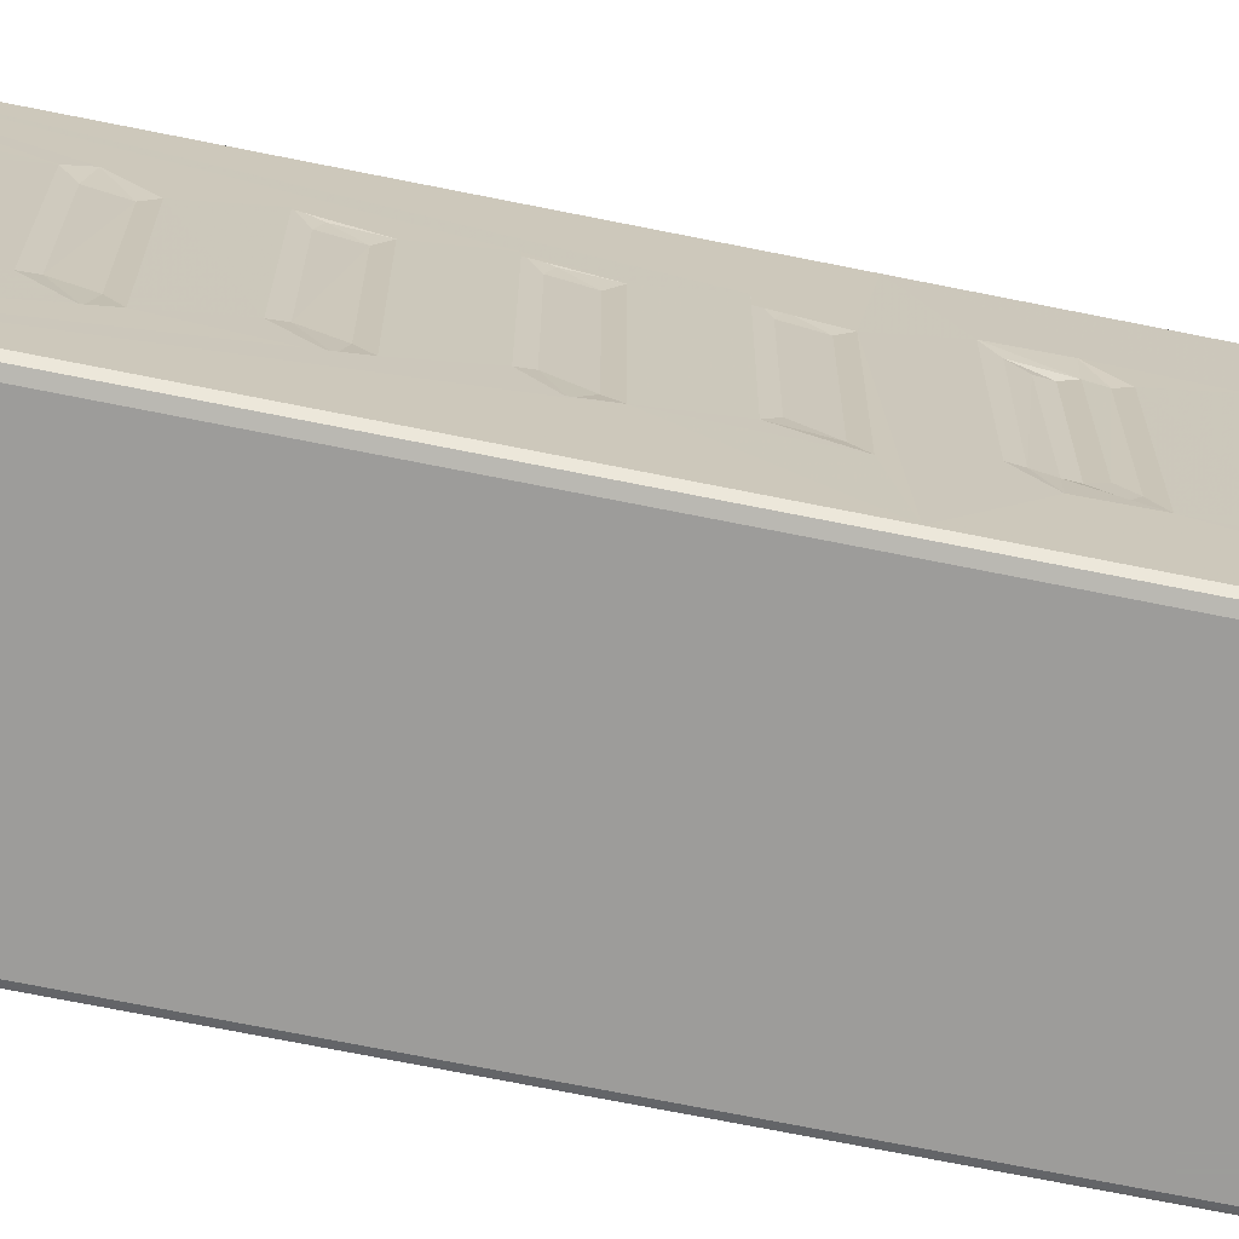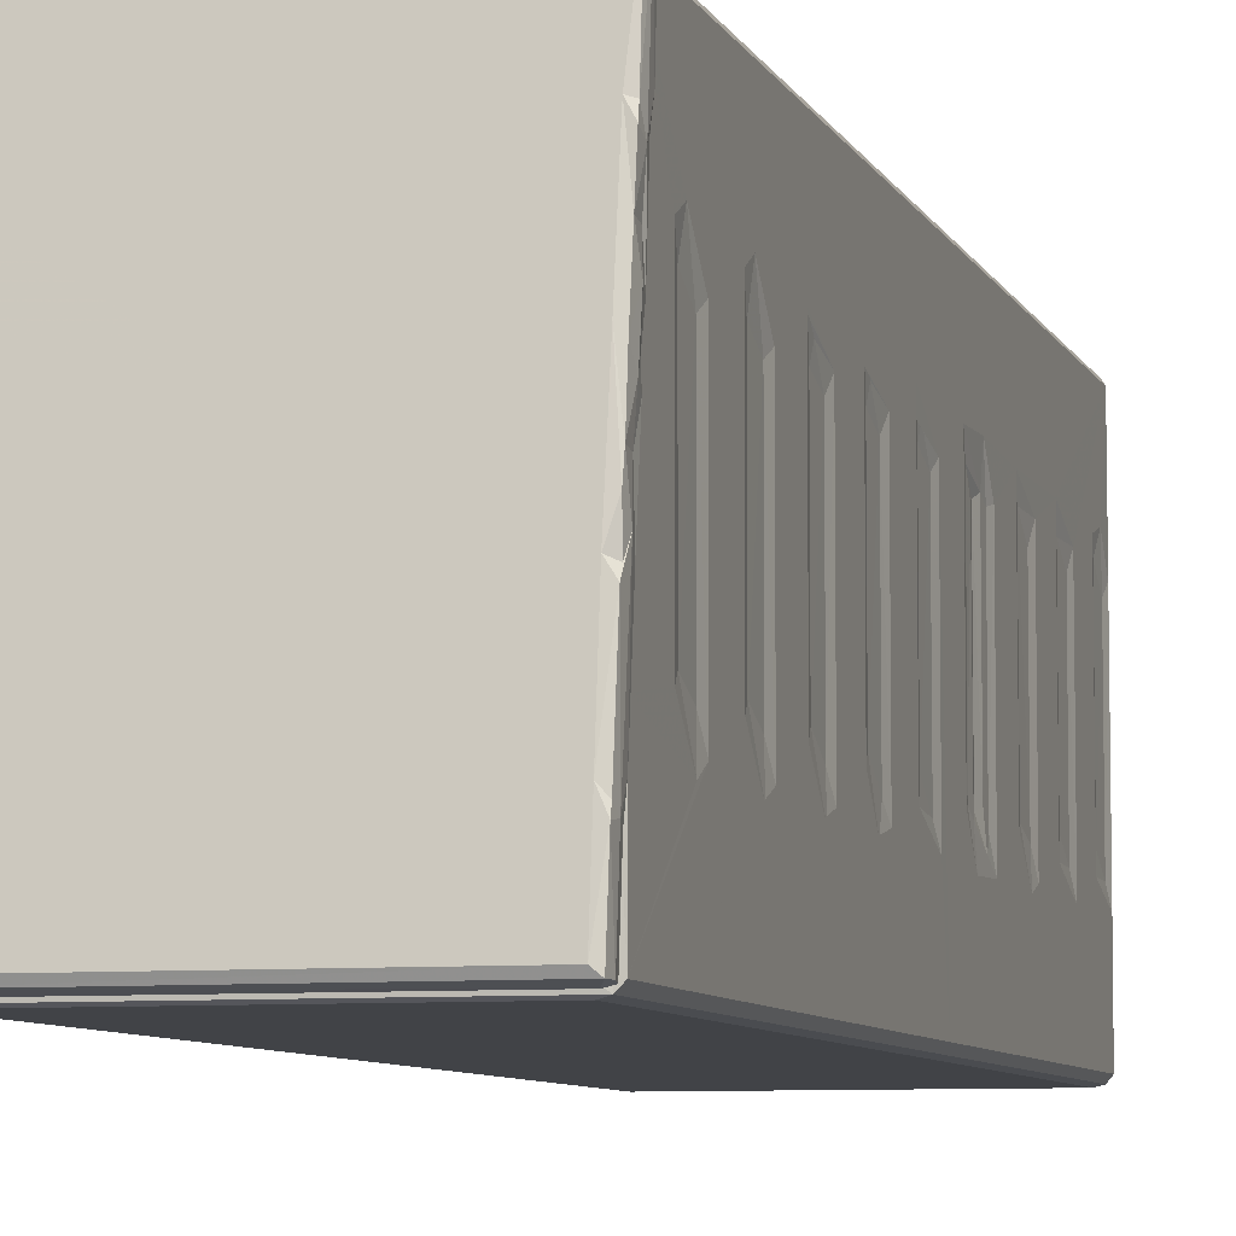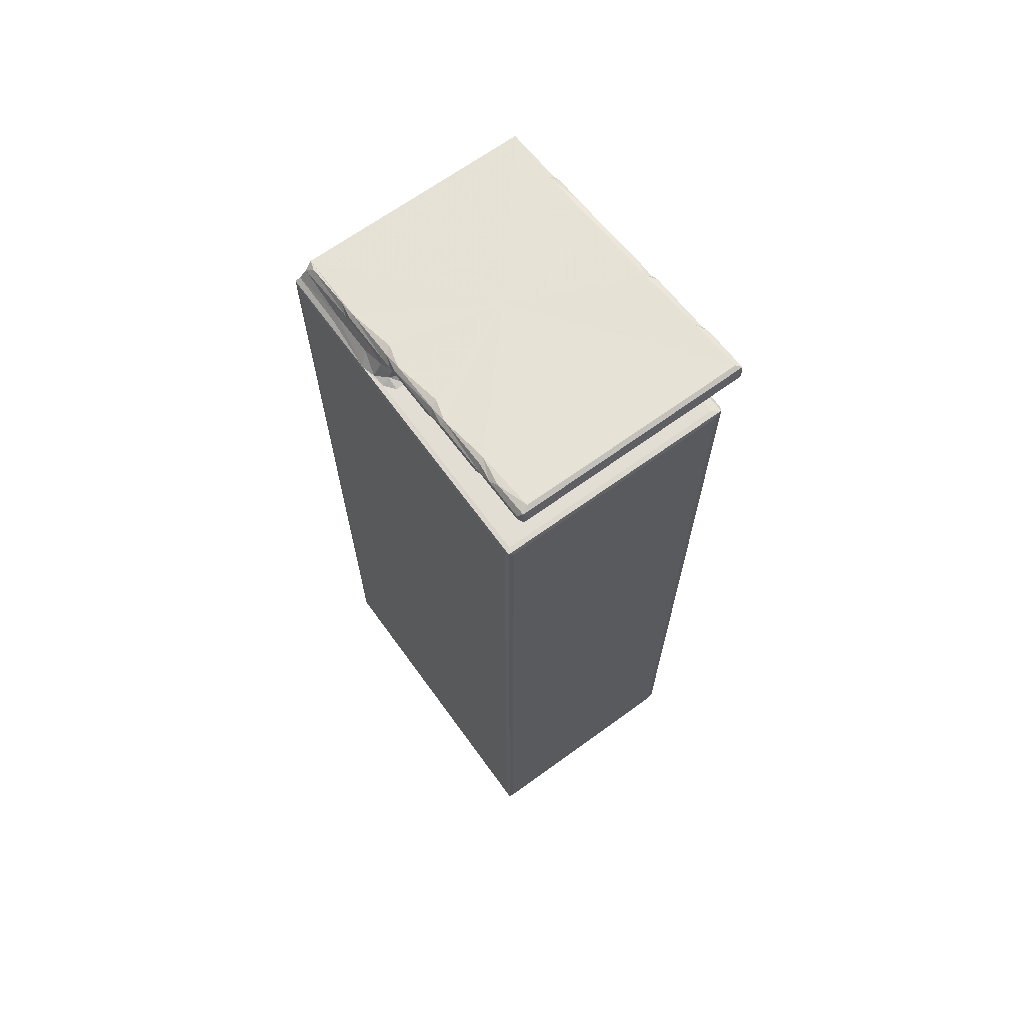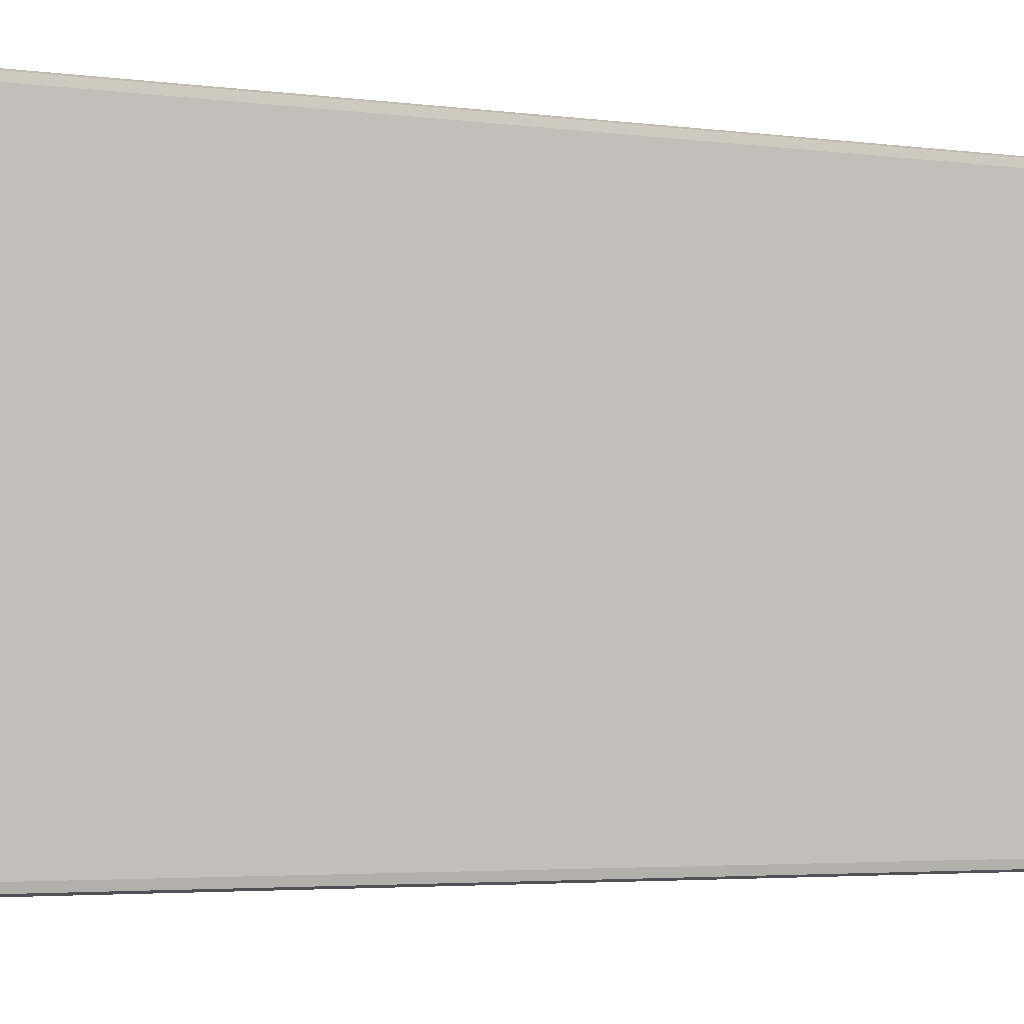
<metadata>
{"format":"obj","ext":"obj","renderer":"f3d","projection":"perspective","resolution":1024,"background":"white","views":[{"elev":-70.3,"azim":-101.4,"up":"+Z"},{"elev":-7.1,"azim":-164.6,"up":"+Z"},{"elev":67.2,"azim":144.0,"up":"+Y"},{"elev":-2.7,"azim":58.7,"up":"+Z"}]}
</metadata>
<code>
v -0.06527 -0.6653 -0.1798
v -0.06898 -0.656 -0.1798
v -0.07257 -0.6591 -0.1747
v -0.06898 -0.6654 -0.1721
v -0.06175 -0.6679 -0.1746
v -0.0617 -0.6591 -0.1814
v -0.06897 -0.3207 -0.1798
v 0.1762 -0.6591 -0.1814
v 0.1762 -0.6679 -0.1746
v -0.07251 -0.6601 -0.09484
v -0.06897 -0.6654 -0.09552
v -0.06176 -0.6679 -0.08355
v -0.07085 -0.6507 -0.07964
v -0.07256 -0.6151 -0.07979
v -0.06896 -0.6669 -0.07459
v -0.06176 -0.6679 0.08033
v -0.07085 -0.6257 -0.06571
v -0.07256 -0.5623 -0.0972
v -0.07256 -0.5166 -0.07982
v -0.07089 -0.5517 -0.08003
v -0.07254 -0.5626 0.07652
v -0.07085 -0.5271 -0.06572
v -0.07088 -0.5525 0.06283
v 0.1762 -0.6679 0.1714
v -0.07254 -0.2596 -0.1747
v -0.07256 -0.4638 -0.09356
v -0.07253 -0.4472 -0.0996
v -0.07081 -0.4532 -0.07586
v -0.07093 -0.4281 -0.06866
v -0.07254 -0.4639 0.07662
v -0.07084 -0.4536 0.06186
v -0.07086 -0.4286 0.07774
v -0.07257 -0.3646 -0.09855
v -0.07254 -0.4178 -0.0726
v -0.07178 -0.3477 -0.0901
v -0.07257 -0.418 0.09364
v -0.07254 -0.3655 0.06936
v -0.0708 -0.3547 -0.0782
v -0.07088 -0.3427 -0.06795
v -0.07088 -0.3552 0.06678
v -0.07089 -0.3426 0.07146
v -0.07257 0.2563 -0.1746
v -0.06169 0.2563 -0.1814
v -0.07258 -0.3207 -0.1001
v -0.07097 -0.3214 -0.07582
v -0.07087 -0.3086 -0.07004
v -0.07255 -0.2982 -0.07269
v -0.06913 -0.3315 -0.07108
v -0.06909 -0.3319 0.06737
v -0.07085 -0.3209 0.06435
v -0.07248 -0.2457 0.07249
v -0.07255 -0.245 -0.09732
v -0.07257 -0.1467 -0.09333
v -0.07096 -0.2349 -0.08246
v -0.07253 -0.1998 -0.07979
v -0.07085 -0.2099 -0.06535
v -0.07084 -0.2352 0.06461
v -0.07081 -0.2104 0.07276
v -0.07252 -0.6601 0.07209
v -0.06896 -0.6669 0.06773
v -0.0709 -0.6506 0.06282
v -0.06897 -0.6654 0.08886
v -0.07258 -0.6388 0.09687
v -0.07094 -0.6259 0.07879
v -0.07257 -0.6157 0.09047
v -0.07257 -0.6591 0.1714
v -0.06892 -0.6653 0.1766
v -0.06174 -0.6679 0.1714
v -0.07087 -0.5277 0.0766
v -0.07257 -0.5169 0.09396
v -0.06169 -0.6591 0.1782
v -0.07256 -0.2604 0.1714
v -0.07258 -0.3429 0.09691
v -0.06897 -0.2743 0.1766
v -0.07108 -0.3095 0.07943
v -0.07258 -0.2987 0.09538
v -0.07167 -0.2153 0.08416
v -0.07256 -0.2004 0.09788
v -0.07256 -0.1471 0.07661
v -0.07257 0.2482 0.1714
v -0.06169 0.2484 0.1782
v 0.1762 -0.6591 0.1782
v -0.06896 0.2606 -0.1798
v -0.07258 -0.1237 -0.1001
v -0.07097 -0.1363 -0.08232
v -0.07257 -0.04812 -0.09343
v -0.07253 -0.1008 -0.07254
v -0.07086 -0.1113 -0.06525
v -0.07084 -0.1366 0.0646
v -0.07081 -0.1117 0.07278
v -0.07255 -0.03163 -0.1021
v -0.07257 0.05049 -0.09349
v -0.07254 -0.002025 -0.07257
v -0.07255 -0.0484 0.07656
v -0.0708 -0.0376 -0.07807
v -0.07084 -0.01276 -0.06514
v 0.1762 0.2563 -0.1814
v -0.07256 0.0669 -0.1022
v -0.07254 0.05007 0.06933
v -0.0708 0.06134 -0.07583
v -0.07084 0.08592 -0.06567
v -0.07088 0.06052 0.06274
v -0.07256 0.09668 -0.07254
v -0.07256 0.1492 -0.09356
v -0.07252 0.1654 -0.1018
v -0.07253 0.1488 0.06936
v -0.0708 0.1599 -0.07581
v -0.07085 0.1593 0.062
v -0.07085 0.1846 -0.06571
v -0.06103 0.2613 -0.1745
v -0.08508 0.3129 -0.1794
v -0.0865 0.3213 -0.1786
v -0.08039 0.3173 -0.1809
v -0.08543 0.3298 -0.1785
v -0.08049 0.3321 -0.1741
v 0.1569 0.3167 -0.1809
v 0.1638 0.3129 -0.1794
v -0.07255 0.2559 -0.0812
v -0.06899 0.2606 -0.07311
v -0.06842 0.2612 0.02032
v -0.07256 0.1953 -0.07259
v -0.07254 0.2551 0.0203
v -0.08634 0.3148 -0.1275
v -0.08541 0.3083 -0.13
v -0.08058 0.3064 -0.1351
v -0.08481 0.3038 -0.1173
v -0.08582 0.3043 -0.1129
v -0.08651 0.3009 -0.03406
v -0.08582 0.325 -0.1287
v -0.0854 0.3214 -0.1222
v -0.08001 0.3236 -0.1159
v -0.08581 0.3137 -0.05244
v -0.08266 0.2937 -0.048
v 0.1564 0.3047 -0.1236
v 0.04488 0.3042 0.01682
v -0.0854 0.2934 -0.04183
v -0.08546 0.3089 -0.04546
v -0.08512 0.2954 -0.008191
v -0.08559 0.2861 0.01147
v -0.08013 0.2836 0.02074
v -0.07949 0.3129 -0.04279
v -0.08529 0.3092 -0.02193
v -0.08557 0.3064 -0.006715
v -0.08005 0.3017 0.03436
v 0.1567 0.2612 0.0203
v 0.1563 0.2837 0.02062
v -0.07167 -0.1168 0.08418
v -0.07257 -0.1015 0.09417
v -0.07087 -0.03803 0.06482
v -0.07081 -0.01318 0.07267
v -0.07167 -0.01823 0.08418
v -0.07257 -0.002889 0.09412
v -0.06898 0.2482 0.1766
v -0.0708 0.08543 0.07271
v -0.07257 0.09615 0.09019
v -0.07255 0.07961 0.09888
v -0.0708 0.1841 0.07478
v -0.07253 0.1781 0.09864
v -0.07257 0.1948 0.08999
v -0.07257 0.2489 0.1023
v -0.07257 0.2561 0.03164
v -0.06177 0.2682 0.02763
v -0.0713 0.2686 0.03011
v -0.07632 0.2702 0.03927
v -0.07262 0.2607 0.05483
v -0.07656 0.2713 0.05828
v -0.07284 0.2594 0.09833
v -0.0772 0.2702 0.09247
v -0.08591 0.2706 0.1166
v -0.08032 0.2658 0.1184
v -0.08532 0.2746 0.1018
v -0.0855 0.265 0.1746
v -0.08661 0.275 0.1701
v -0.07658 0.2598 0.1163
v -0.07607 0.2563 0.1689
v -0.08648 0.2937 0.01685
v -0.08507 0.2855 0.02614
v -0.08542 0.2804 0.04524
v -0.0867 0.2886 0.04881
v -0.07986 0.2759 0.03619
v -0.0853 0.3013 0.02895
v -0.08096 0.2786 0.05438
v -0.08514 0.2843 0.06844
v -0.08553 0.2953 0.06983
v -0.08637 0.282 0.0957
v -0.08036 0.2906 0.1106
v -0.07639 0.2791 0.02803
v -0.06542 0.2757 0.02775
v -0.08589 0.2918 0.1008
v -0.08533 0.2879 0.1095
v -0.08514 0.2811 0.1755
v 0.1571 0.2682 0.02763
v 0.1534 0.2757 0.02775
v -0.06121 0.2663 0.1772
v -0.07269 0.2602 0.1754
v -0.07871 0.2778 0.1768
v 0.1559 0.2774 0.1769
v 0.1807 -0.6653 -0.1798
v 0.1816 -0.6589 -0.1746
v 0.1807 -0.3109 -0.1798
v 0.1816 -0.6591 0.1714
v 0.1816 -0.4977 0.1714
v 0.1816 -0.2586 -0.1746
v 0.1816 -0.2579 0.1714
v 0.1807 -0.6654 0.1766
v 0.1807 -0.2426 0.1766
v 0.1807 0.2606 -0.1798
v 0.1816 0.02168 -0.1746
v 0.1816 0.05676 0.1714
v 0.1762 0.2612 -0.1748
v 0.1638 0.3297 -0.1787
v 0.1561 0.3321 -0.1741
v 0.1816 0.2563 -0.1746
v 0.1678 0.3174 -0.1743
v 0.1678 0.3235 -0.1745
v 0.1762 0.2612 0.03124
v 0.1582 0.3226 -0.1093
v 0.1645 0.3035 -0.1153
v 0.1558 0.2938 -0.04847
v 0.1637 0.3149 -0.05635
v 0.1564 0.3114 -0.0325
v 0.1638 0.3038 0.01989
v 0.1644 0.2925 -0.03879
v 0.1816 0.2563 0.1714
v 0.1637 0.3074 -0.1222
v 0.1676 0.3139 -0.1164
v 0.1678 0.3071 -0.1105
v 0.1642 0.3005 -0.0836
v 0.1676 0.3027 -0.04014
v 0.1676 0.3214 -0.1324
v 0.1644 0.3263 -0.141
v 0.1639 0.3205 -0.114
v 0.1675 0.3103 -0.0554
v 0.1638 0.2961 -0.045
v 0.1678 0.2961 -0.03379
v 0.164 0.2866 0.02042
v 0.1677 0.2926 0.02765
v 0.1639 0.3094 -0.03741
v 0.1676 0.2993 0.02078
v 0.1762 0.2527 0.1782
v 0.1807 0.2604 0.1766
v 0.1565 0.3003 0.04412
v 0.1611 0.2811 0.1754
v 0.1639 0.2926 0.096
v 0.1681 0.2612 0.02029
v 0.168 0.2663 0.03262
v 0.1772 0.2613 0.04515
v 0.1684 0.2769 0.04404
v 0.1715 0.2728 0.0667
v 0.1807 0.2608 0.05985
v 0.1715 0.271 0.1156
v 0.1761 0.2644 0.1158
v 0.1758 0.2644 0.1754
v 0.1693 0.2747 0.1727
v 0.1638 0.2797 0.03134
v 0.1678 0.2914 0.04221
v 0.1639 0.2983 0.03925
v 0.1677 0.2838 0.06444
v 0.1676 0.2814 0.1046
v 0.1675 0.2883 0.09786
v 0.1567 0.2893 0.1194
v 0.1639 0.2871 0.1159
v 0.1644 0.282 0.1653
v 0.168 0.2631 0.1773
f 1 3 2
f 1 4 3
f 1 5 4
f 1 2 6
f 2 3 7
f 2 7 6
f 1 6 8
f 1 9 5
f 4 10 3
f 4 11 10
f 4 12 11
f 4 5 12
f 3 10 14
f 10 13 14
f 11 15 10
f 11 12 15
f 15 12 16
f 13 17 14
f 14 18 3
f 3 18 19
f 18 20 19
f 14 21 18
f 20 22 19
f 18 23 20
f 18 21 23
f 20 23 22
f 5 9 12
f 12 24 16
f 12 9 24
f 7 3 25
f 3 19 26
f 3 26 27
f 26 28 27
f 27 28 29
f 26 31 28
f 26 30 31
f 26 19 30
f 28 32 29
f 28 31 32
f 3 27 33
f 27 34 33
f 27 29 34
f 29 32 34
f 32 36 34
f 34 37 33
f 33 38 35
f 35 38 39
f 33 37 38
f 37 40 38
f 38 40 39
f 40 41 39
f 7 25 42
f 3 33 25
f 33 45 44
f 33 35 45
f 44 45 46
f 33 44 25
f 25 44 47
f 35 48 45
f 35 39 48
f 44 46 47
f 39 49 48
f 48 50 45
f 48 49 50
f 39 41 49
f 45 50 46
f 47 51 25
f 25 52 53
f 52 54 55
f 52 55 53
f 25 51 52
f 52 51 54
f 54 56 55
f 51 57 54
f 54 57 56
f 57 58 56
f 15 59 10
f 15 60 59
f 15 16 60
f 10 59 13
f 59 61 13
f 60 62 59
f 60 16 62
f 59 63 61
f 13 61 17
f 17 61 64
f 17 64 14
f 61 63 64
f 64 65 14
f 62 66 59
f 62 67 66
f 62 68 67
f 62 16 68
f 59 66 63
f 64 63 65
f 63 66 65
f 14 65 21
f 23 69 22
f 22 70 19
f 22 69 70
f 23 21 69
f 65 66 21
f 69 21 70
f 21 66 70
f 16 24 68
f 19 70 30
f 31 30 32
f 32 30 36
f 70 36 30
f 70 66 36
f 34 36 37
f 36 73 37
f 37 73 40
f 36 66 72
f 36 72 73
f 67 71 74
f 66 67 74
f 66 74 72
f 49 75 50
f 49 41 75
f 50 75 46
f 46 76 47
f 46 75 76
f 47 76 51
f 40 73 41
f 41 76 75
f 41 73 76
f 73 72 76
f 76 72 51
f 57 77 58
f 57 51 77
f 56 78 55
f 56 58 78
f 58 77 78
f 55 78 79
f 51 78 77
f 51 80 78
f 51 72 80
f 71 82 81
f 7 42 83
f 7 83 6
f 83 43 6
f 25 53 42
f 42 53 84
f 53 85 84
f 42 84 86
f 84 87 86
f 55 79 53
f 53 89 85
f 53 79 89
f 85 89 88
f 89 90 88
f 85 88 84
f 84 88 87
f 86 91 42
f 42 91 92
f 87 94 86
f 86 95 91
f 86 94 95
f 91 95 96
f 91 96 93
f 91 93 92
f 92 98 42
f 93 99 92
f 92 100 98
f 98 100 101
f 92 102 100
f 100 102 101
f 98 101 103
f 92 99 102
f 98 104 42
f 104 105 42
f 103 104 98
f 103 106 104
f 104 107 105
f 104 108 107
f 105 107 109
f 107 108 109
f 104 106 108
f 111 112 113
f 112 114 113
f 111 113 116
f 42 105 118
f 83 119 110
f 42 119 83
f 42 118 119
f 105 109 121
f 105 121 118
f 121 122 118
f 119 120 110
f 118 122 119
f 122 120 119
f 111 123 112
f 111 124 123
f 111 125 124
f 124 127 123
f 124 126 127
f 124 125 126
f 127 128 123
f 114 129 115
f 112 129 114
f 123 129 112
f 123 130 129
f 130 131 129
f 130 132 131
f 123 132 130
f 125 134 126
f 131 115 129
f 127 126 133
f 128 132 123
f 127 136 128
f 127 133 136
f 128 137 132
f 136 138 128
f 136 139 138
f 136 140 139
f 136 133 140
f 137 142 141
f 128 142 137
f 128 138 143
f 128 143 142
f 142 143 144
f 137 141 132
f 126 134 133
f 141 142 144
f 141 135 115
f 141 144 135
f 131 141 115
f 131 132 141
f 120 145 110
f 111 134 125
f 111 117 134
f 134 146 133
f 89 147 90
f 89 79 147
f 88 90 87
f 90 148 87
f 90 147 148
f 78 80 79
f 147 79 148
f 79 80 148
f 87 148 94
f 94 149 95
f 95 149 96
f 149 150 96
f 96 150 93
f 149 151 150
f 149 94 151
f 150 152 93
f 150 151 152
f 94 148 80
f 151 94 152
f 94 80 152
f 72 74 80
f 74 71 153
f 80 74 153
f 153 71 81
f 93 152 99
f 102 154 101
f 101 155 103
f 101 154 155
f 99 156 102
f 102 156 154
f 154 156 155
f 152 156 99
f 152 80 156
f 103 155 106
f 109 108 157
f 106 155 158
f 106 158 108
f 108 158 157
f 155 80 158
f 156 80 155
f 158 80 159
f 109 159 121
f 109 157 159
f 157 158 159
f 121 159 160
f 121 160 122
f 122 160 161
f 120 163 162
f 122 163 120
f 122 161 163
f 161 164 163
f 161 160 165
f 161 166 164
f 161 165 166
f 160 167 165
f 165 168 166
f 165 167 168
f 169 171 170
f 169 170 172
f 172 173 169
f 159 80 160
f 167 170 168
f 170 167 174
f 160 174 167
f 170 174 175
f 160 80 174
f 80 175 174
f 170 175 172
f 139 176 138
f 139 177 176
f 139 140 177
f 178 179 177
f 178 177 180
f 177 179 176
f 138 176 143
f 143 181 144
f 143 176 181
f 176 179 181
f 178 180 182
f 178 183 179
f 179 183 184
f 178 185 183
f 178 171 185
f 178 168 171
f 178 182 168
f 183 185 184
f 181 184 144
f 179 184 181
f 184 186 144
f 180 163 164
f 180 187 163
f 180 177 187
f 140 187 177
f 163 188 162
f 163 187 188
f 140 188 187
f 180 166 182
f 180 164 166
f 182 166 168
f 171 169 185
f 185 189 184
f 185 190 189
f 184 189 186
f 190 186 189
f 169 173 185
f 185 173 190
f 190 191 186
f 173 191 190
f 168 170 171
f 120 192 145
f 120 162 192
f 133 146 140
f 162 193 192
f 162 188 193
f 140 193 188
f 140 146 193
f 144 186 135
f 135 186 191
f 172 195 194
f 172 175 195
f 153 194 195
f 153 81 194
f 80 195 175
f 80 153 195
f 172 196 191
f 173 172 191
f 172 194 196
f 194 197 196
f 1 198 9
f 1 8 198
f 198 200 199
f 8 200 198
f 198 199 201
f 200 203 199
f 199 203 202
f 8 6 97
f 6 43 97
f 8 97 200
f 198 201 205
f 9 198 205
f 199 202 201
f 9 205 24
f 67 205 71
f 68 205 67
f 205 82 71
f 68 24 205
f 201 202 205
f 203 204 202
f 202 204 205
f 204 206 205
f 82 205 206
f 200 207 203
f 97 207 200
f 207 208 203
f 203 209 204
f 203 208 209
f 83 110 210
f 111 116 117
f 116 113 211
f 113 114 211
f 114 115 211
f 211 115 212
f 43 83 97
f 83 210 207
f 97 83 207
f 207 213 208
f 117 215 214
f 117 211 215
f 116 211 117
f 210 110 216
f 110 145 216
f 115 217 212
f 115 135 217
f 219 146 134
f 220 135 221
f 221 135 222
f 219 223 146
f 135 220 217
f 210 216 207
f 208 213 209
f 213 224 209
f 213 207 224
f 117 214 225
f 117 225 134
f 225 214 226
f 218 225 227
f 218 134 225
f 225 226 227
f 218 227 228
f 218 228 134
f 228 227 229
f 227 226 229
f 214 215 230
f 215 231 230
f 215 211 231
f 212 231 211
f 214 230 226
f 212 217 231
f 226 230 232
f 217 232 230
f 230 231 217
f 134 228 219
f 229 226 233
f 228 229 234
f 219 228 234
f 223 234 235
f 223 219 234
f 223 237 236
f 223 235 237
f 146 223 236
f 234 229 235
f 229 233 238
f 220 238 233
f 220 221 238
f 235 229 239
f 235 239 237
f 229 238 239
f 239 238 222
f 221 222 238
f 226 232 220
f 217 220 232
f 226 220 233
f 82 240 81
f 82 206 240
f 204 241 206
f 204 209 241
f 240 206 241
f 209 224 241
f 135 242 222
f 135 243 244
f 191 243 135
f 145 245 216
f 145 246 245
f 145 192 246
f 245 246 216
f 246 247 216
f 246 248 247
f 248 249 247
f 249 250 247
f 249 251 250
f 224 207 250
f 216 250 207
f 216 247 250
f 251 252 250
f 251 253 252
f 251 254 253
f 224 250 241
f 252 241 250
f 252 253 241
f 246 255 248
f 192 255 246
f 192 193 255
f 236 237 255
f 146 255 193
f 146 236 255
f 255 256 248
f 255 237 256
f 237 257 256
f 237 239 257
f 222 257 239
f 222 242 257
f 135 244 242
f 249 248 258
f 248 256 258
f 249 259 251
f 249 258 259
f 258 260 259
f 258 256 260
f 256 257 244
f 242 244 257
f 256 244 260
f 244 243 261
f 259 260 262
f 244 262 260
f 244 261 262
f 251 259 254
f 261 243 262
f 259 263 254
f 259 262 263
f 243 263 262
f 81 264 194
f 194 264 197
f 81 240 264
f 196 243 191
f 196 197 243
f 254 264 253
f 264 240 253
f 240 241 253
f 254 243 264
f 197 264 243
f 254 263 243

</code>
